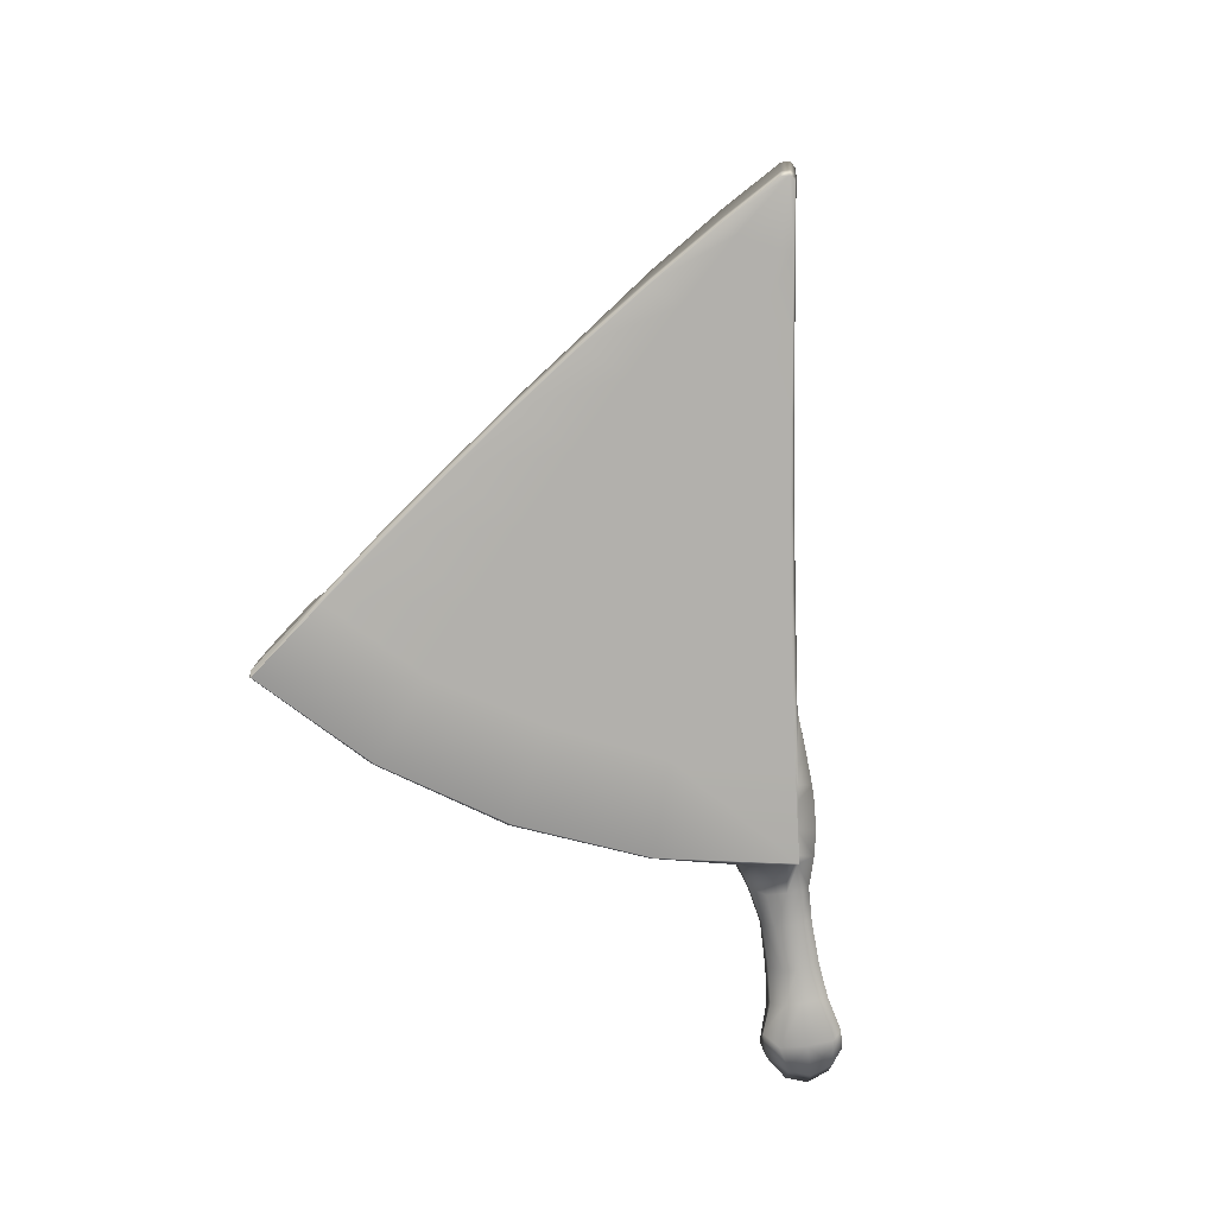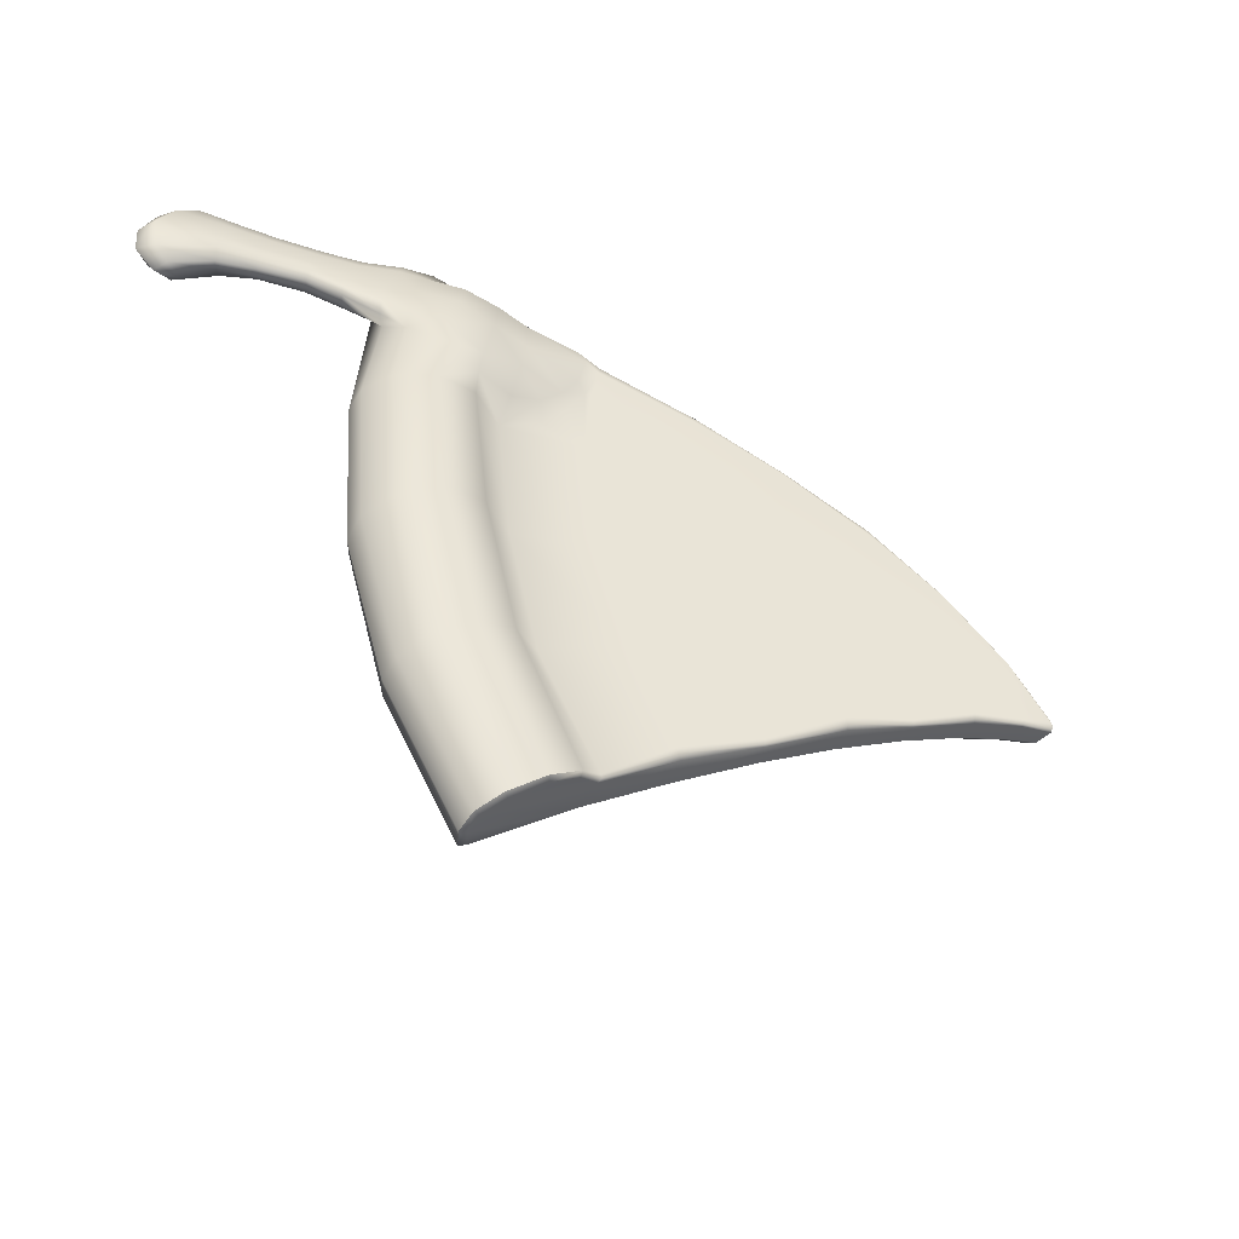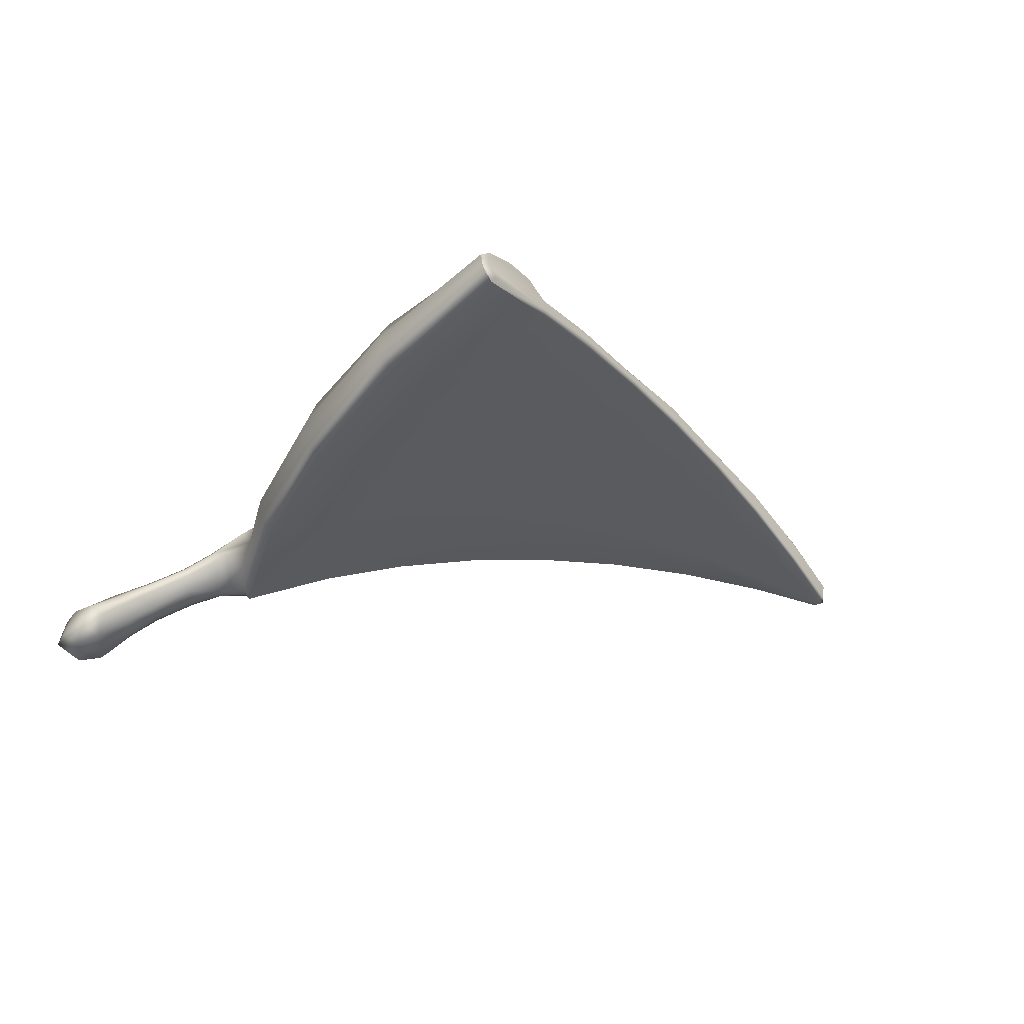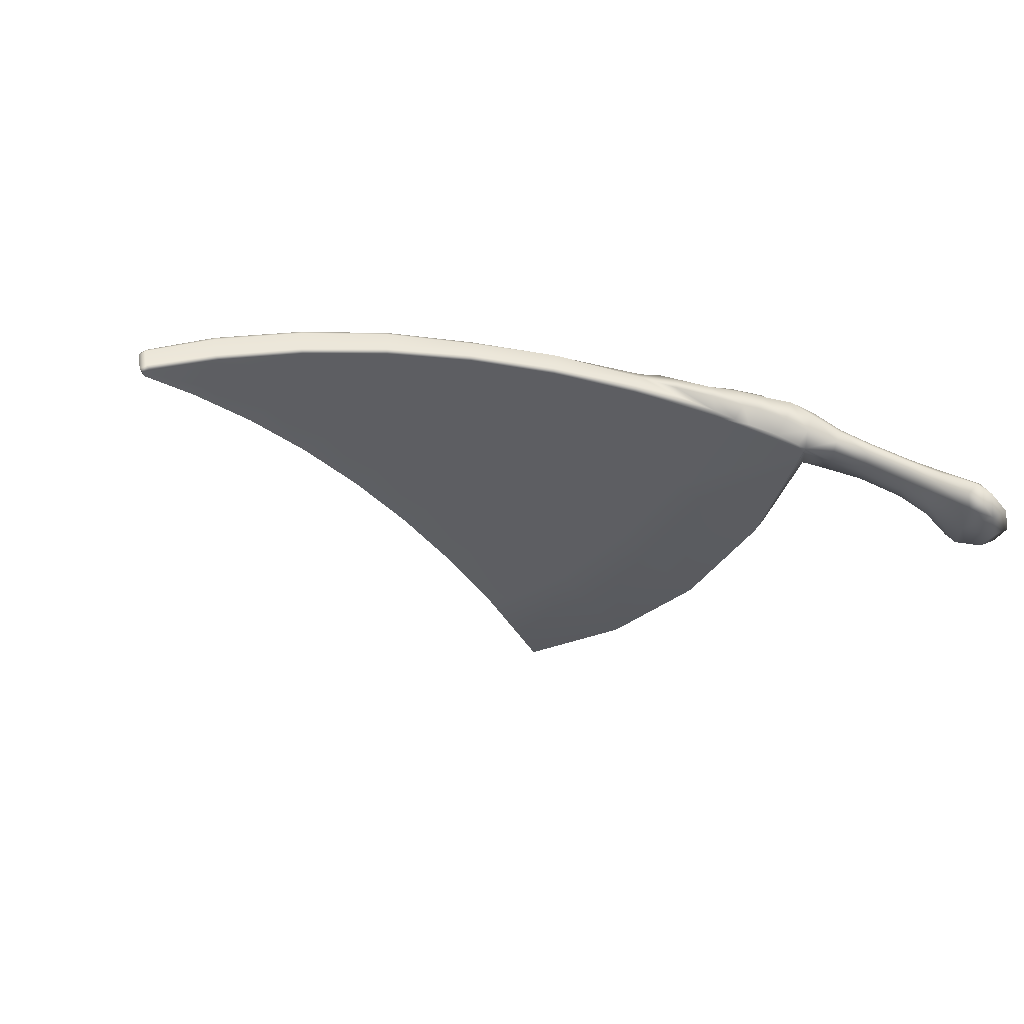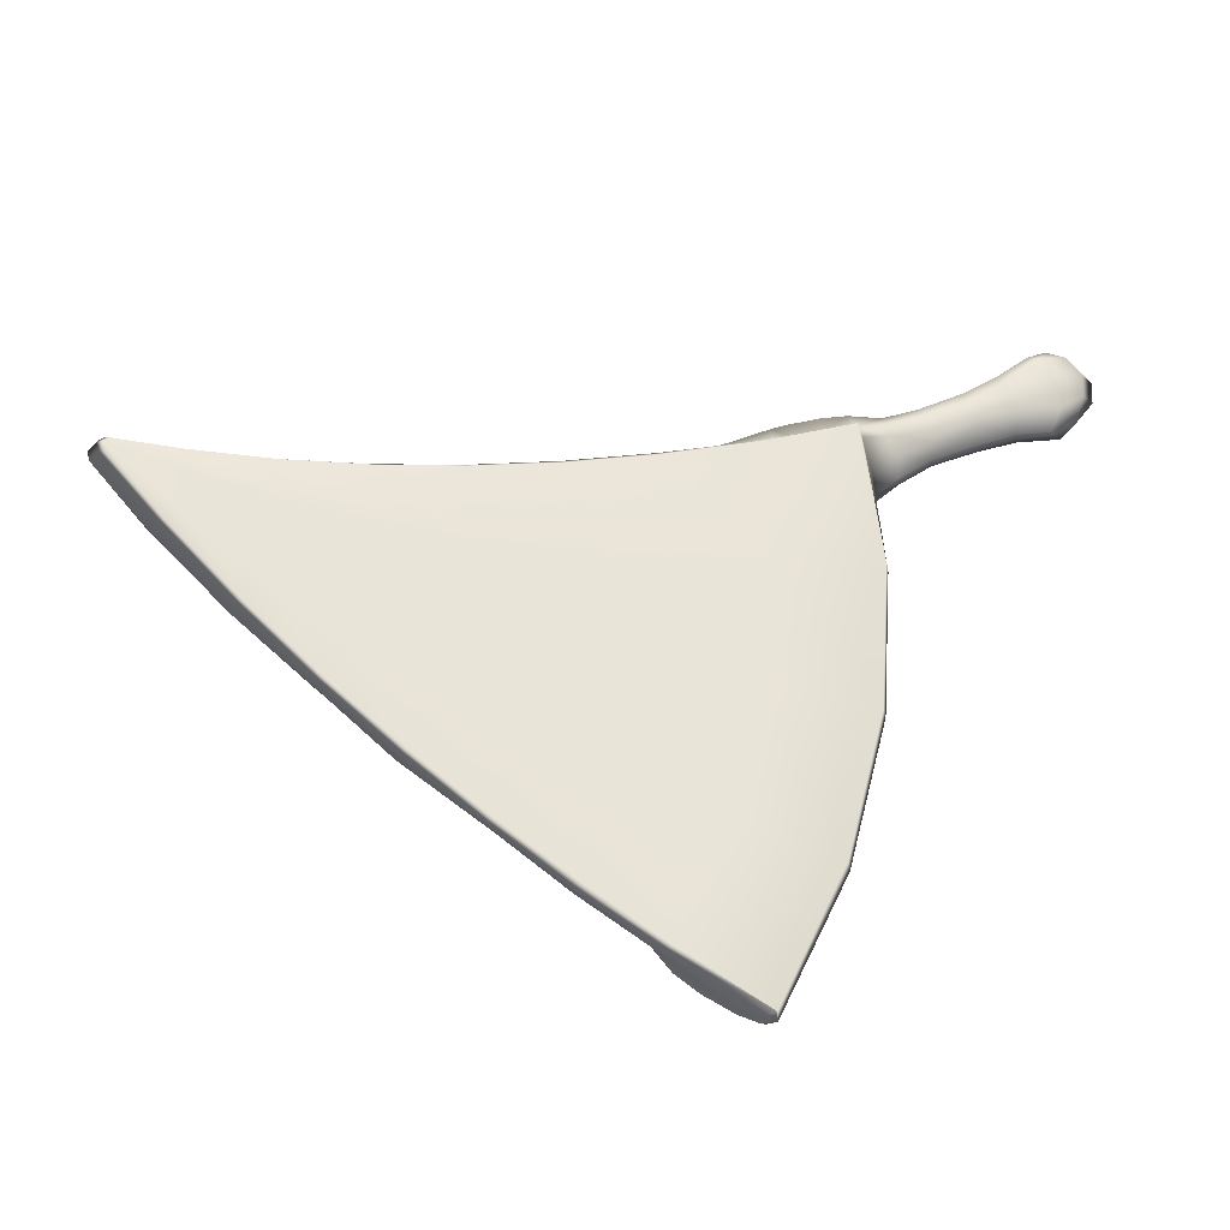
<metadata>
{"format":"obj","ext":"obj","renderer":"f3d","projection":"perspective","resolution":1024,"background":"white","views":[{"elev":-61.7,"azim":-101.6,"up":"+Y"},{"elev":-45.5,"azim":144.0,"up":"+Z"},{"elev":-39.3,"azim":158.9,"up":"+Y"},{"elev":-31.3,"azim":-19.9,"up":"+Y"},{"elev":-27.7,"azim":-26.0,"up":"+Z"}]}
</metadata>
<code>
g default
v -0.6185 0.01758 0.01997
v -0.6228 0.01775 -0.03828
v -0.6377 0.01555 -0.09465
v -0.6625 0.01095 -0.147
v -0.6249 0.01504 0.07788
v -0.3371 0.06452 0.02885
v -0.3458 0.0647 -0.08766
v -0.3758 0.06229 -0.2004
v -0.4262 0.05693 -0.3049
v -0.3503 0.06172 0.1447
v -0.05244 0.08306 0.03744
v -0.06537 0.08309 -0.1373
v -0.1107 0.0825 -0.3064
v -0.1866 0.08026 -0.4632
v -0.07241 0.08231 0.2112
v 0.2327 0.073 0.046
v 0.2154 0.07273 -0.187
v 0.1551 0.07597 -0.4124
v 0.05393 0.08075 -0.6215
v 0.2062 0.07662 0.2777
v 0.5153 0.03445 0.05477
v 0.4937 0.03372 -0.2365
v 0.419 0.04276 -0.5183
v 0.2935 0.0584 -0.7798
v 0.4829 0.0447 0.3443
v 0.7926 -0.03216 0.06399
v 0.76 -0.03152 -0.2843
v 0.6782 -0.01675 -0.6238
v 0.5301 0.01339 -0.9378
v 0.7554 -0.01315 0.4114
v 1.061 -0.126 0.07391
v 1.017 -0.1223 -0.3311
v 0.9299 -0.1019 -0.7284
v 0.7616 -0.05391 -1.095
v 1.021 -0.09639 0.479
v 1.349 -0.2619 0.08611
v 1.312 -0.2642 -0.3862
v 1.2 -0.2263 -0.8443
v 1.011 -0.1542 -1.27
v 1.305 -0.2178 0.5551
v 1.388 -0.2089 0.08372
v 1.346 -0.2191 -0.39
v 1.237 -0.1722 -0.8502
v 1.042 -0.1017 -1.277
v 1.398 -0.1302 0.07958
v 1.363 -0.1267 -0.3889
v 1.247 -0.09363 -0.8429
v 1.044 -0.0359 -1.264
v 1.043 -0.01472 0.06882
v 0.998 -0.01057 -0.3244
v 0.9132 0.008292 -0.7105
v 0.8198 0.0608 0.06159
v 0.7832 0.05103 -0.2863
v 0.7079 0.09244 -0.6263
v 0.5333 0.1297 0.0532
v 0.5096 0.1173 -0.2379
v 0.4353 0.1383 -0.5198
v 0.2417 0.1787 0.04521
v 0.2238 0.1693 -0.1878
v 0.1621 0.1726 -0.413
v -0.05399 0.1869 0.03758
v -0.06673 0.18 -0.1372
v -0.1128 0.1689 -0.3062
v -0.3483 0.1608 0.02983
v -0.3569 0.161 -0.08669
v -0.3876 0.1585 -0.1993
v -0.6387 0.1094 0.02174
v -0.643 0.1095 -0.03653
v -0.6582 0.1073 -0.09286
v 1 0.02561 -1.225
v 0.8265 0.08531 -1.111
v 1.212 -0.001771 -0.8191
v 1.018 0.07069 -0.7423
v 1.329 -0.02276 -0.3794
v 1.116 0.06056 -0.3417
v 1.361 -0.03625 0.07439
v 1.155 0.04417 0.06819
v 1.296 -0.02902 0.5271
v 1.095 0.03914 0.4792
v 1.195 0.02247 0.5011
v 1.265 0.03591 0.06995
v 1.231 0.05509 -0.3608
v 1.122 0.06638 -0.7795
v 0.9146 0.07545 -1.165
v -0.858 -0.04567 0.004071
v -0.848 -0.04189 -0.0209
v -0.8406 -0.04081 0.02407
v 0.7507 0.0378 -1.076
v 0.7476 0.0488 -1.067
v 0.754 0.05115 -1.058
v 0.5651 0.1053 -0.9117
v 0.557 0.1025 -0.9262
v 0.5486 0.09495 -0.9394
v 0.9984 0.006272 0.5075
v 1.008 0.05767 0.3541
v 1.008 0.04231 0.4605
v 0.7861 0.07826 0.3809
v 0.7798 0.07606 0.4052
v 0.7802 0.05898 0.4114
v 0.3106 0.134 -0.7667
v 0.305 0.1303 -0.7769
v 0.302 0.1216 -0.7805
v 0.5027 0.1392 0.311
v 0.4997 0.1356 0.33
v 0.4967 0.1272 0.3431
v 0.07208 0.1771 -0.5938
v 0.06375 0.1731 -0.6102
v 0.05752 0.1643 -0.6218
v 0.2142 0.1652 0.2617
v 0.2125 0.161 0.2731
v 0.2114 0.1521 0.2773
v -0.1836 0.1625 -0.4489
v -0.1885 0.158 -0.4592
v -0.1899 0.1489 -0.4629
v -0.07233 0.1796 0.189
v -0.07445 0.1749 0.2074
v -0.0747 0.1659 0.2114
v -0.4287 0.1541 -0.2823
v -0.4341 0.1492 -0.2944
v -0.4376 0.1398 -0.3039
v -0.3604 0.1583 0.1302
v -0.3612 0.1537 0.1416
v -0.3606 0.1447 0.1456
v -0.6768 0.1038 -0.1311
v -0.6809 0.09868 -0.1415
v -0.6807 0.0896 -0.1454
v -0.6436 0.1075 0.06417
v -0.644 0.1027 0.07549
v -0.6425 0.0938 0.07942
v -0.8519 0.04539 0.00067
v -0.8656 0.03712 -0.01314
v -0.8692 0.02678 -0.01905
v -0.8616 0.02789 0.02591
v -0.8603 0.0379 0.01865
v -0.8795 0.02291 0.005947
v -0.873 0.03439 0.004536
v 1.018 -0.07692 0.4901
v 0.7536 0.006659 0.4275
v 0.4785 0.06219 0.3582
v 0.1997 0.0935 0.2892
v -0.08092 0.09838 0.2204
v -0.3607 0.07679 0.1515
v -0.6372 0.02893 0.08232
v -0.8542 -0.02798 0.0266
v -0.8718 -0.03293 0.006106
v -0.8618 -0.0291 -0.01937
v -0.6757 0.02467 -0.1475
v -0.4385 0.07175 -0.3081
v -0.198 0.09609 -0.469
v 0.0436 0.09749 -0.6299
v 0.2843 0.07596 -0.7908
v 0.5225 0.0336 -0.9515
v 0.7548 -0.03438 -1.104
v 1.301 -0.1669 0.6069
v 1.318 -0.1007 0.6095
v 1.293 -0.1906 0.5493
v 1.258 -0.04986 0.5896
v 1.168 -0.03006 0.5615
v 1.094 -0.009158 0.5367
v 0.9983 -0.1312 -1.274
v 1.02 -0.09658 -1.276
v 0.9834 0.01311 -1.231
v 0.8236 0.06752 -1.125
v 0.9034 0.05873 -1.174
v 1.022 -0.04079 -1.266
v 1.151 0.04457 0.1565
v 1.248 0.03153 0.2333
v 1.33 -0.03957 0.3
v 1.366 -0.1128 0.3491
v 1.369 -0.175 0.4365
v 0.8778 0.04656 0.1886
v 0.9345 0.0261 0.1183
v 0.8231 0.06541 0.2793
v 0.8055 0.07028 0.2735
v 0.9988 -0.03404 0.5146
v 1.042 0.03713 0.1439
v 0.8373 0.08428 0.3844
v 0.9551 0.05095 0.1739
v 0.8988 0.07091 0.2262
v 0.8613 0.08447 0.2891
v 0.8493 0.07088 0.4298
v 0.8931 0.03547 0.466
v 1.153 0.0667 0.2117
v 1.266 0.04339 0.2932
v 1.335 -0.02053 0.3524
v 1.117 0.05742 0.3669
v 1.225 0.04161 0.4085
v 1.324 -0.02594 0.4522
v 1.318 -0.2016 0.5532
v 1.092 -0.07521 0.5553
v 1.083 -0.1048 0.5041
v 1.144 -0.09468 0.5743
v 1.13 -0.1227 0.5142
v 1.227 -0.131 0.5973
v 1.222 -0.1548 0.5333
v 1.028 0.06179 0.2591
v 0.8867 0.007023 0.4635
v 0.8771 -0.006598 0.4436
v 1.866 -0.4938 0.7818
v 1.921 -0.4598 0.7847
v 1.854 -0.4214 0.8127
v 1.82 -0.4607 0.8052
v 1.788 -0.4695 0.7684
v 1.808 -0.4946 0.6834
v 1.894 -0.3864 0.7559
v 1.836 -0.3673 0.7797
v 1.929 -0.4126 0.5996
v 1.953 -0.4902 0.6471
v 1.897 -0.4699 0.5702
v 1.885 -0.4079 0.5495
v 1.9 -0.5177 0.6426
v 1.902 -0.5209 0.7189
v 1.943 -0.4041 0.6891
v 1.959 -0.4869 0.7208
v 1.341 -0.07507 0.5899
v 1.356 -0.06404 0.5497
v 1.387 -0.068 0.4769
v 1.403 -0.06375 0.394
v 1.396 -0.07941 0.3504
v 1.833 -0.4934 0.599
v 1.759 -0.3019 0.688
v 1.791 -0.307 0.6325
v 1.794 -0.3106 0.5839
v 1.782 -0.3318 0.5528
v 1.762 -0.3609 0.5589
v 1.734 -0.4026 0.599
v 1.713 -0.4027 0.6503
v 1.703 -0.3879 0.7009
v 1.698 -0.3696 0.7361
v 1.721 -0.3286 0.7399
v 1.736 -0.3032 0.7203
v 1.452 -0.1249 0.5673
v 1.478 -0.1267 0.5176
v 1.488 -0.1269 0.4574
v 1.482 -0.1421 0.4296
v 1.463 -0.1705 0.4293
v 1.448 -0.2145 0.4793
v 1.421 -0.2235 0.5415
v 1.409 -0.2118 0.5832
v 1.406 -0.1918 0.6133
v 1.42 -0.1523 0.6169
v 1.433 -0.1297 0.5998
v 1.808 -0.387 0.8027
v 1.777 -0.4268 0.7946
v 1.835 -0.4353 0.5473
v 1.33 -0.1996 0.522
v 1.632 -0.3376 0.6169
v 1.517 -0.267 0.5739
v 1.507 -0.2562 0.6116
v 1.623 -0.3261 0.6541
v 1.502 -0.2384 0.6431
v 1.617 -0.3081 0.6909
v 1.516 -0.2036 0.6464
v 1.634 -0.273 0.6944
v 1.526 -0.1829 0.6298
v 1.646 -0.2521 0.6774
v 1.546 -0.1807 0.6007
v 1.666 -0.2502 0.6479
v 1.57 -0.1837 0.5553
v 1.693 -0.2548 0.5998
v 1.574 -0.1824 0.5136
v 1.696 -0.2561 0.5567
v 1.567 -0.1973 0.4874
v 1.686 -0.2722 0.5288
v 1.551 -0.2219 0.4888
v 1.669 -0.2971 0.5324
v 1.536 -0.2603 0.5266
v 1.651 -0.3348 0.5758
g FoodMediumLLowerArm
f 1 2 7 6
f 2 3 8 7
f 3 4 9 8
f 5 1 6 10
f 6 7 12 11
f 7 8 13 12
f 8 9 14 13
f 10 6 11 15
f 11 12 17 16
f 12 13 18 17
f 13 14 19 18
f 15 11 16 20
f 16 17 22 21
f 17 18 23 22
f 18 19 24 23
f 20 16 21 25
f 21 22 27 26
f 22 23 28 27
f 23 24 29 28
f 25 21 26 30
f 26 27 32 31
f 27 28 33 32
f 28 29 34 33
f 30 26 31 35
f 31 32 37 36
f 32 33 38 37
f 33 34 39 38
f 31 36 40 35
f 36 37 42 41
f 37 38 43 42
f 38 39 44 43
f 246 36 41 170
f 41 42 46 45
f 42 43 47 46
f 43 44 48 47
f 169 170 41 45
f 49 50 53 52
f 50 51 54 53
f 52 53 56 55
f 53 54 57 56
f 55 56 59 58
f 56 57 60 59
f 58 59 62 61
f 59 60 63 62
f 61 62 65 64
f 62 63 66 65
f 64 65 68 67
f 65 66 69 68
f 84 71 73 83
f 83 73 75 82
f 82 75 77 81
f 81 77 166 167
f 45 46 74 76
f 46 47 72 74
f 47 48 70 72
f 168 169 45 76
f 73 71 90 51
f 75 73 51 50
f 77 75 50 49
f 49 166 77
f 76 81 167 168
f 74 82 81 76
f 72 83 82 74
f 70 84 83 72
f 154 155 157 194
f 160 153 161
f 85 2 1
f 85 3 2
f 90 89 92 91
f 89 88 93 92
f 129 128 134 133
f 128 127 130 134
f 51 90 91 54
f 54 91 100 57
f 97 174 55 103
f 57 100 106 60
f 103 55 58 109
f 60 106 112 63
f 109 58 61 115
f 63 112 118 66
f 115 61 64 121
f 66 118 124 69
f 121 64 67 127
f 34 29 152 153
f 29 24 151 152
f 24 19 150 151
f 19 14 149 150
f 14 9 148 149
f 9 4 147 148
f 4 86 146 147
f 144 87 5 143
f 5 10 142 143
f 10 15 141 142
f 15 20 140 141
f 20 25 139 140
f 25 30 138 139
f 30 35 137 138
f 86 85 145 146
f 85 87 144 145
f 130 68 69
f 130 67 68
f 71 89 90
f 91 92 101 100
f 92 93 102 101
f 94 96 181 182
f 96 95 177 181
f 100 101 107 106
f 101 102 108 107
f 99 98 104 105
f 98 97 103 104
f 106 107 113 112
f 107 108 114 113
f 105 104 110 111
f 104 103 109 110
f 112 113 119 118
f 113 114 120 119
f 111 110 116 117
f 110 109 115 116
f 118 119 125 124
f 119 120 126 125
f 117 116 122 123
f 116 115 121 122
f 124 125 131 130
f 125 126 132 131
f 123 122 128 129
f 122 121 127 128
f 133 134 136 135
f 134 130 136
f 130 131 136
f 131 132 135 136
f 197 137 175
f 139 138 99 105
f 140 139 105 111
f 141 140 111 117
f 142 141 117 123
f 143 142 123 129
f 133 144 143 129
f 145 144 133 135
f 146 145 135 132
f 147 146 132 126
f 148 147 126 120
f 149 148 120 114
f 150 149 114 108
f 151 150 108 102
f 152 151 102 93
f 153 152 93 88
f 130 69 124
f 130 127 67
f 85 1 5 87
f 85 86 4 3
f 162 88 163 164
f 165 153 88 162
f 161 153 165
f 199 200 201 202
f 199 203 204 212
f 195 40 156
f 78 80 158 157
f 80 79 159 158
f 94 159 79 96
f 200 205 206 201
f 39 34 153 160
f 44 39 160 161
f 71 163 88 89
f 71 84 164 163
f 84 70 162 164
f 70 48 165 162
f 48 44 161 165
f 176 178 196
f 176 183 166 49
f 167 166 183 184
f 168 167 184 185
f 207 208 209 210
f 138 137 198
f 52 171 172
f 173 174 97
f 52 172 49
f 173 171 52 174
f 55 174 52
f 211 212 204 220
f 182 175 94
f 49 172 178 176
f 178 172 171 179
f 179 171 173 180
f 180 173 97 177
f 181 177 97 98
f 182 181 98 99
f 182 197 175
f 196 186 183 176
f 184 183 186 187
f 185 184 187 188
f 213 214 208 207
f 214 212 211 208
f 211 209 208
f 79 186 95 96
f 187 186 79 80
f 188 187 80 78
f 200 214 213 205
f 199 212 214 200
f 40 189 156
f 154 194 195 156
f 190 159 94 175
f 191 190 175 137
f 35 191 137
f 192 158 159 190
f 193 192 190 191
f 35 193 191
f 194 157 158 192
f 195 194 192 193
f 35 40 195 193
f 95 180 177
f 95 179 180
f 196 178 179 95
f 95 186 196
f 99 197 182
f 197 198 137
f 99 198 197
f 138 198 99
f 203 199 202
f 155 154 240 241
f 78 157 215 216
f 157 155 215
f 169 168 219
f 168 185 218 219
f 185 188 217 218
f 220 209 211
f 188 78 216 217
f 189 154 156
f 215 155 241 242
f 216 215 242 232
f 217 216 232 233
f 218 217 233 234
f 219 218 234 235
f 169 219 235 236
f 238 246 170 237
f 170 169 236 237
f 222 221 205 213
f 223 222 213 207
f 224 223 207 210
f 225 224 210 245
f 226 225 245 220
f 227 226 220 204
f 228 227 204 203
f 244 203 202
f 243 244 202 201
f 206 243 201
f 221 231 206 205
f 231 230 243 206
f 230 229 244 243
f 229 228 203 244
f 245 210 209
f 220 245 209
f 189 246 238
f 40 246 189
f 40 36 246
f 239 189 238
f 154 189 240
f 247 248 267 268
f 248 247 250 249
f 249 250 252 251
f 251 252 254 253
f 253 254 256 255
f 255 256 258 257
f 257 258 260 259
f 259 260 262 261
f 261 262 264 263
f 263 264 266 265
f 265 266 268 267
f 233 232 257 259
f 234 233 259 261
f 235 234 261 263
f 236 235 263 265
f 237 236 265 267
f 238 237 267 248
f 239 238 248 249
f 240 239 249 251
f 241 240 251 253
f 242 241 253 255
f 232 242 255 257
f 250 247 227 228
f 252 250 228 229
f 254 252 229 230
f 256 254 230 231
f 258 256 231 221
f 260 258 221 222
f 262 260 222 223
f 264 262 223 224
f 266 264 224 225
f 268 266 225 226
f 247 268 226 227
f 240 189 239

</code>
